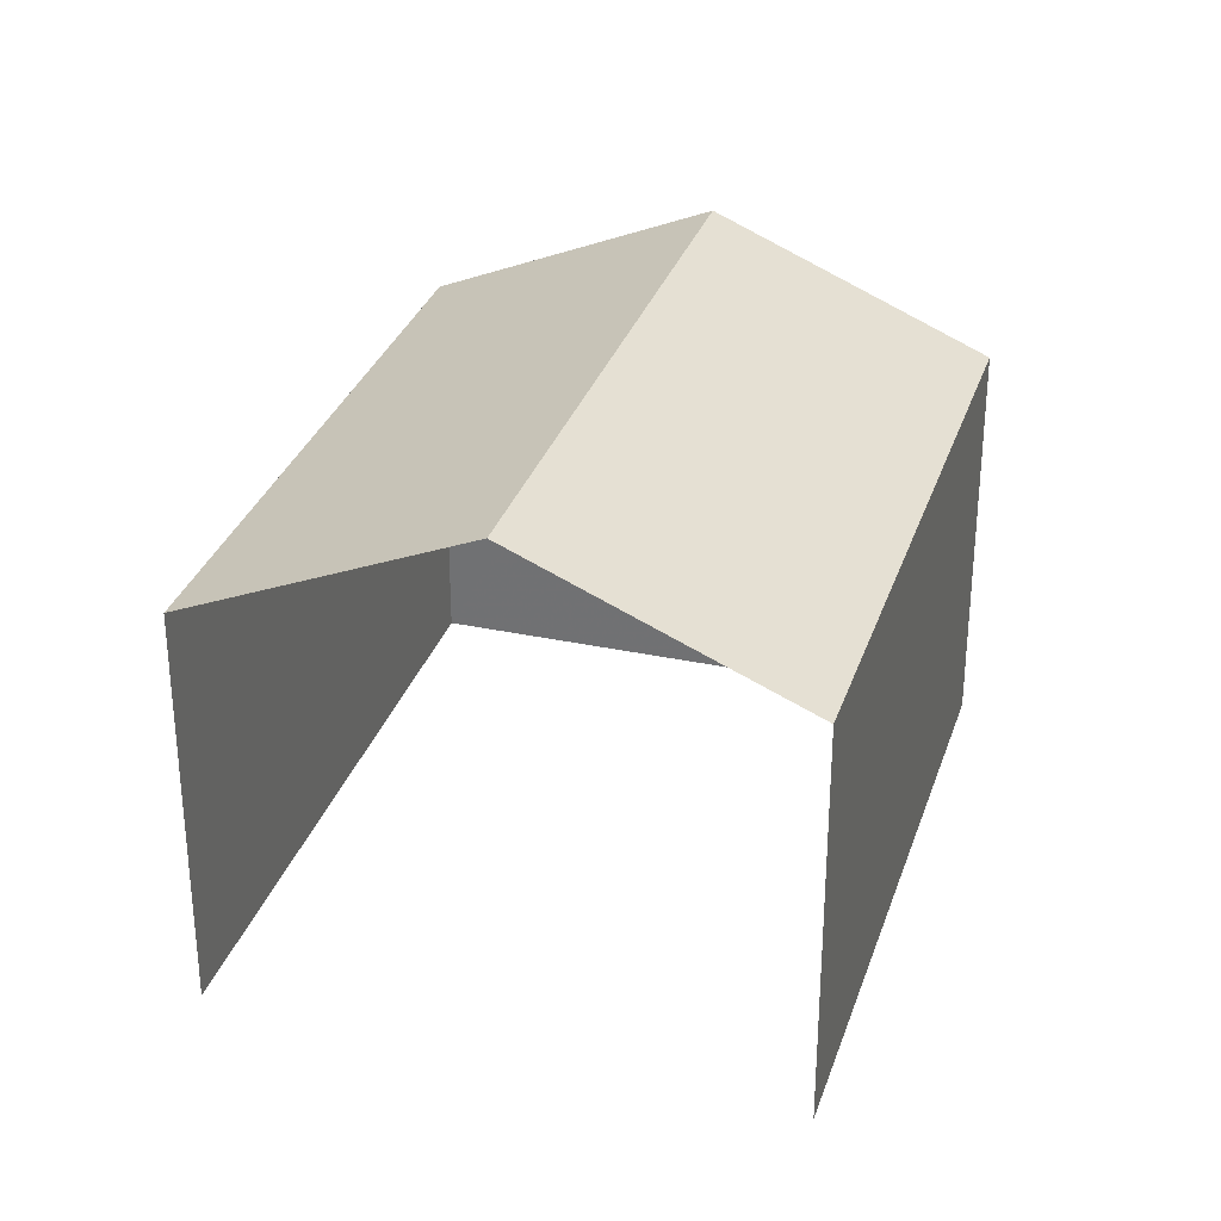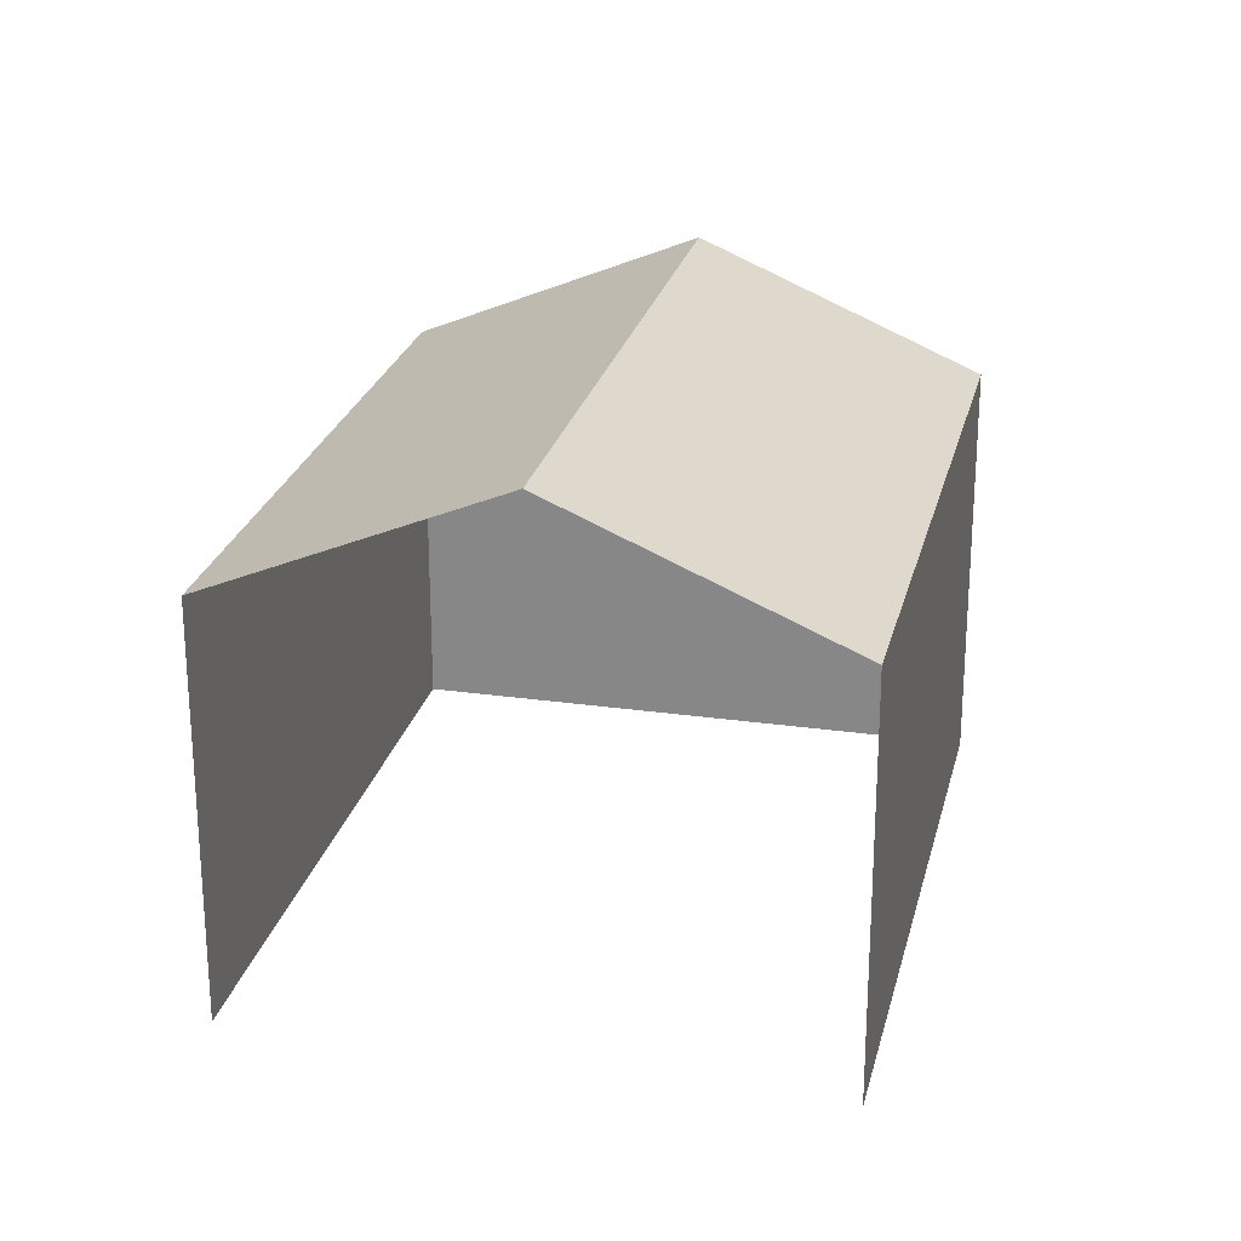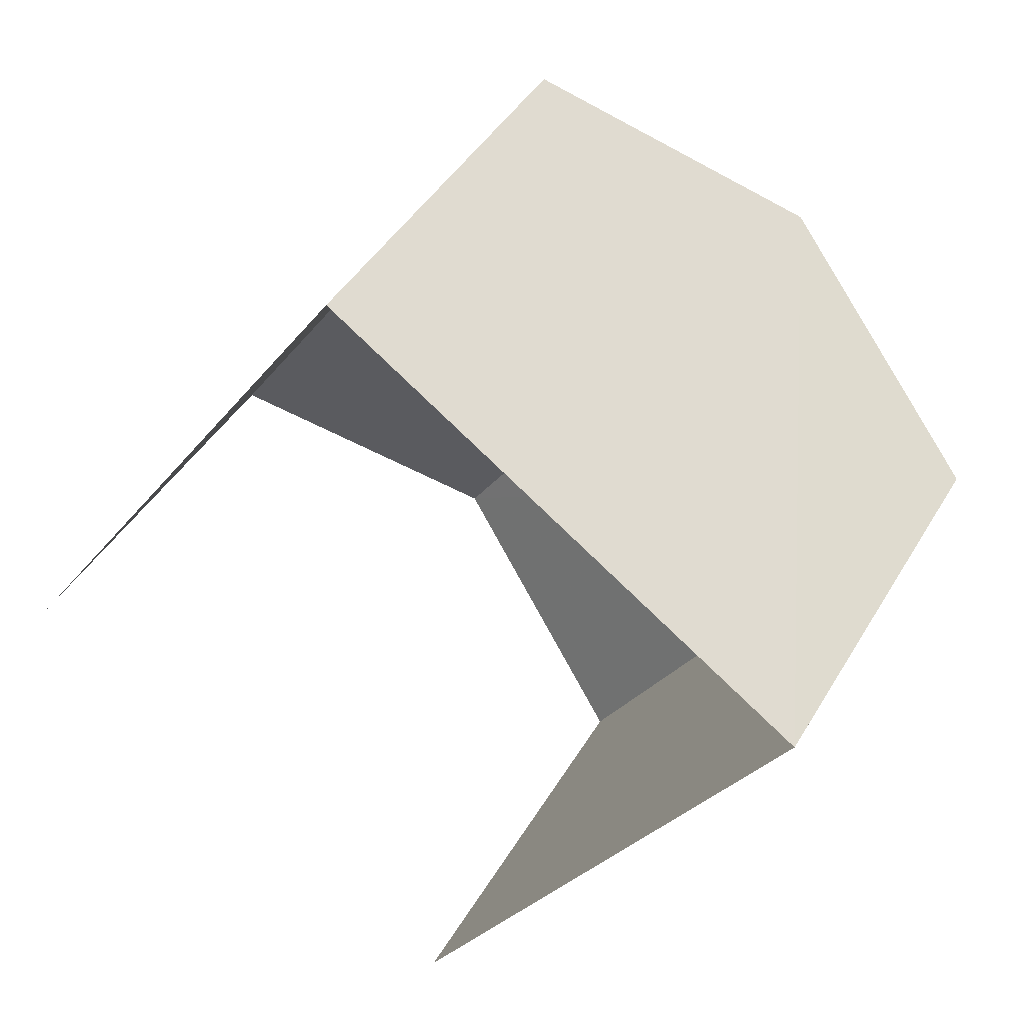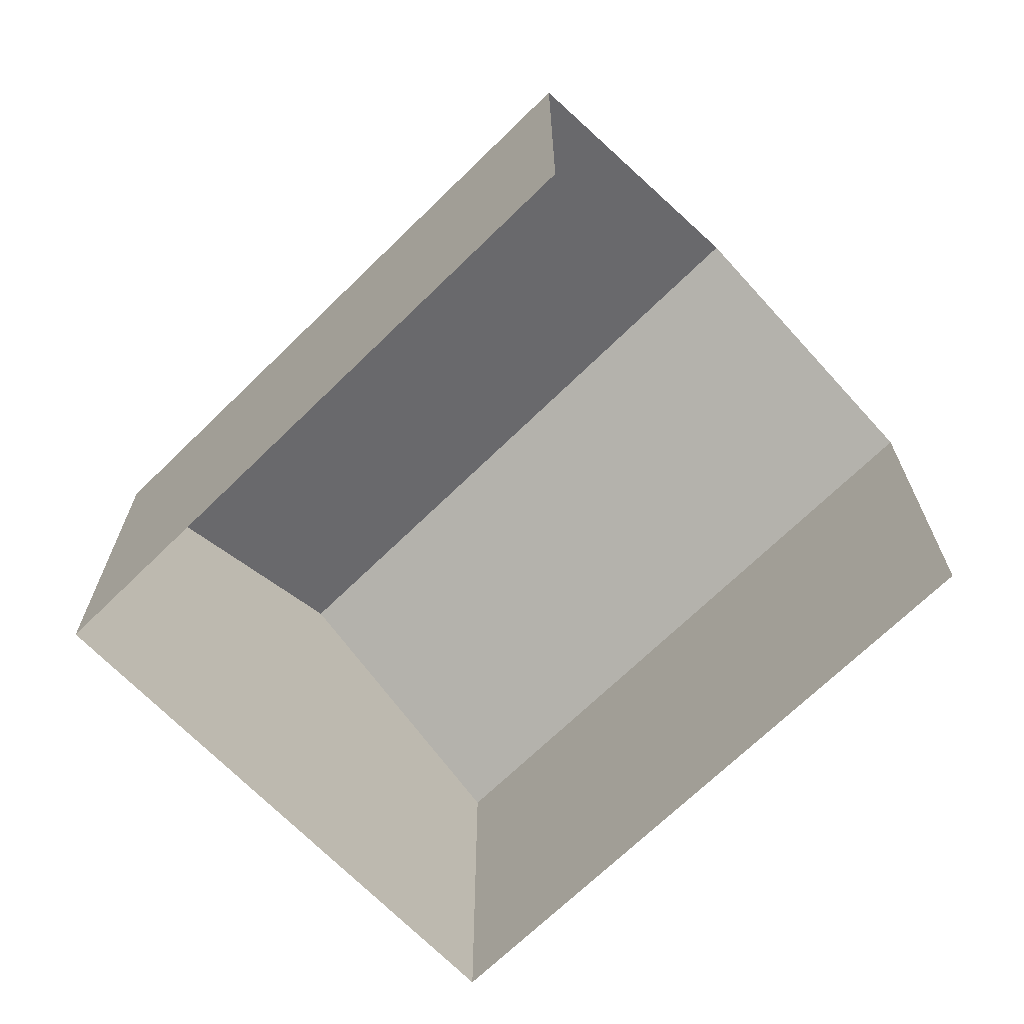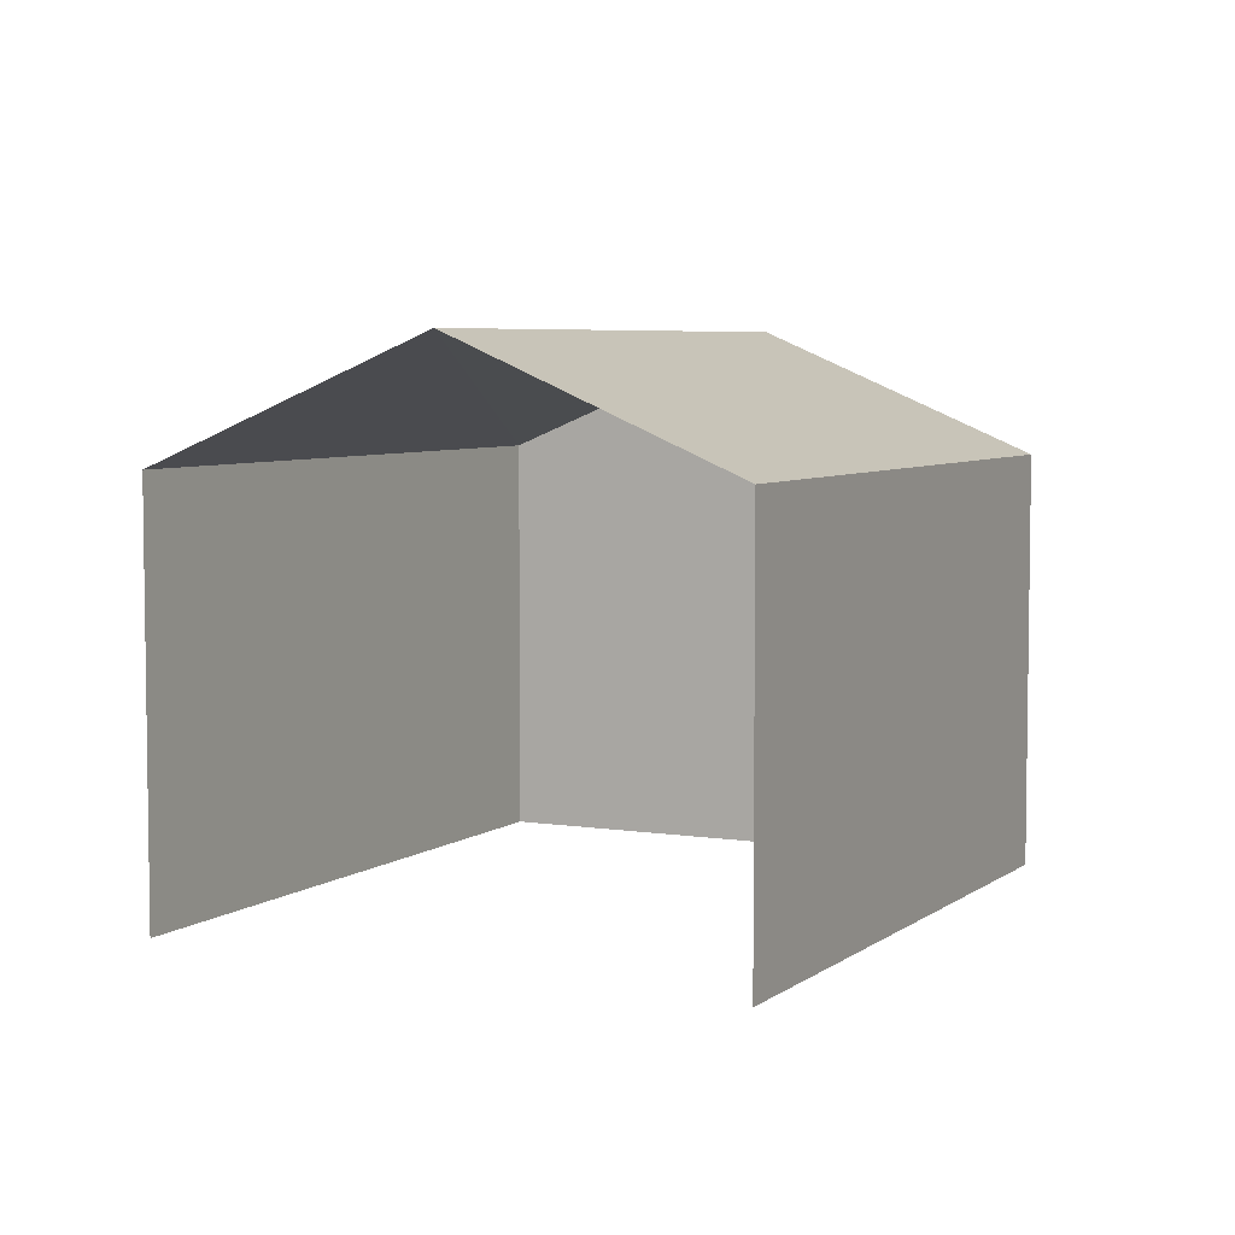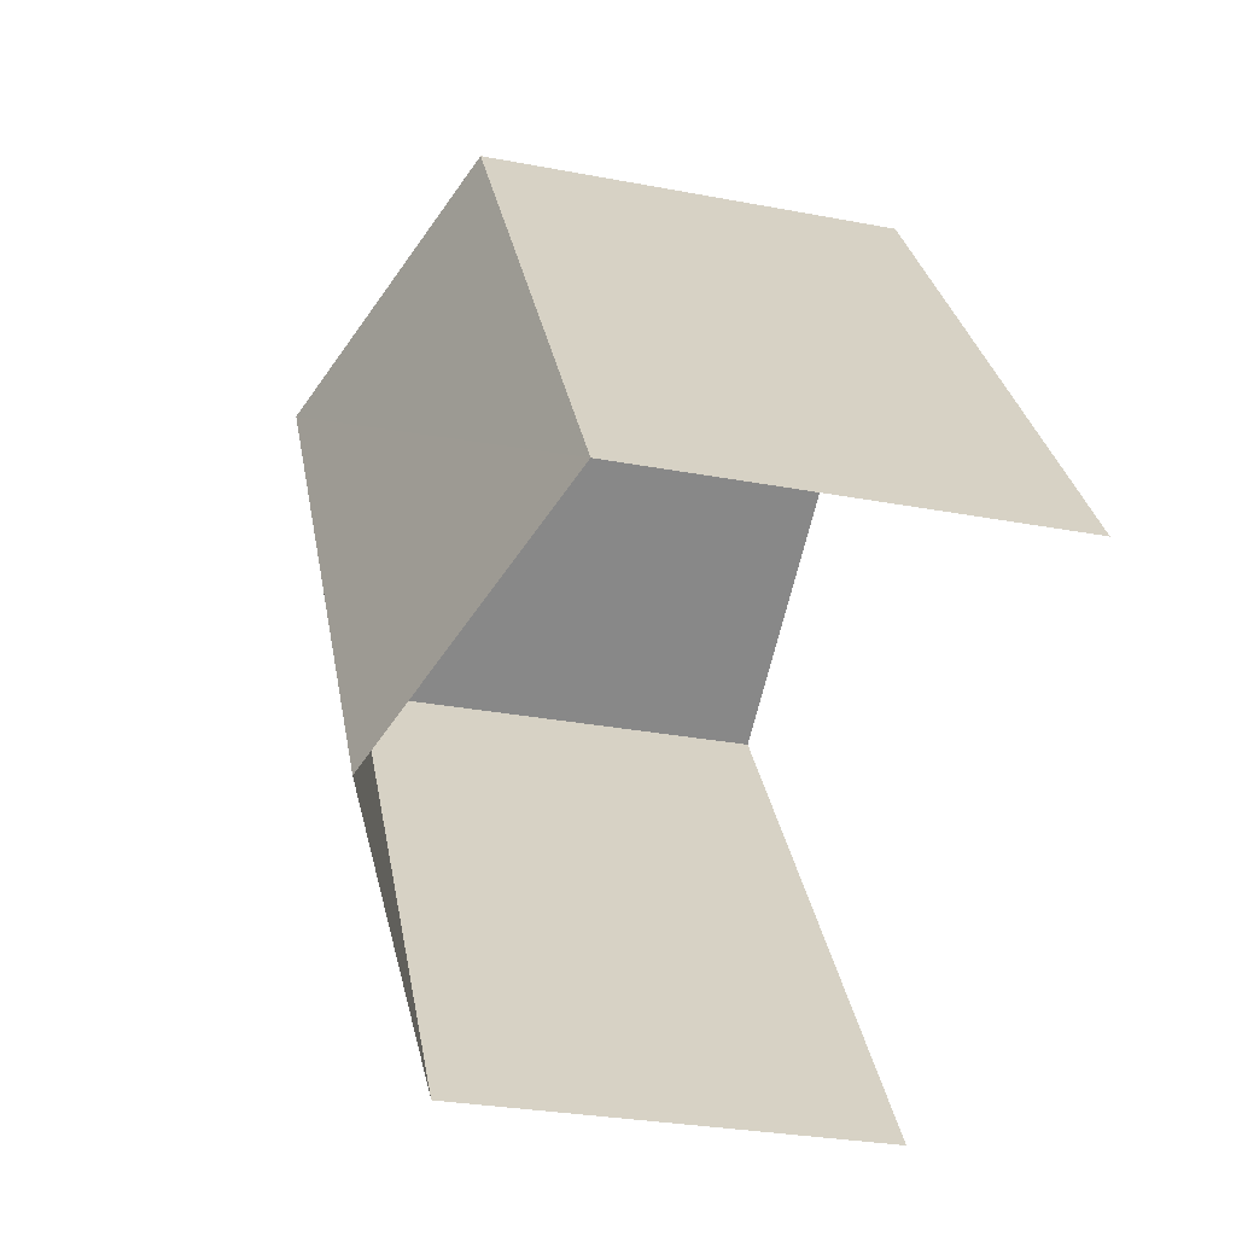
<metadata>
{"format":"obj","ext":"obj","renderer":"f3d","projection":"perspective","resolution":1024,"background":"white","views":[{"elev":31.4,"azim":51.7,"up":"+Z"},{"elev":24.8,"azim":47.9,"up":"+Z"},{"elev":42.6,"azim":-151.8,"up":"+Y"},{"elev":-69.1,"azim":-10.8,"up":"+Z"},{"elev":5.5,"azim":61.3,"up":"+Z"},{"elev":-28.5,"azim":73.9,"up":"+Y"}]}
</metadata>
<code>
v -2.255e+05 -1.283e+05 12.06
v -2.255e+05 -1.283e+05 12.06
v -2.255e+05 -1.283e+05 12.06
v -2.255e+05 -1.283e+05 12.06
v -2.255e+05 -1.283e+05 17.87
v -2.255e+05 -1.283e+05 17.87
v -2.255e+05 -1.283e+05 19.58
v -2.255e+05 -1.283e+05 19.58
v -2.255e+05 -1.283e+05 17.87
v -2.255e+05 -1.283e+05 17.87
f 1 2 3
f 4 1 3
f 6 4 7
f 4 3 7
f 3 9 7
f 5 6 7
f 8 5 7
f 9 10 8
f 7 9 8
f 10 2 8
f 2 1 8
f 1 5 8
f 10 3 2
f 10 9 3
f 5 1 4
f 6 5 4

</code>
